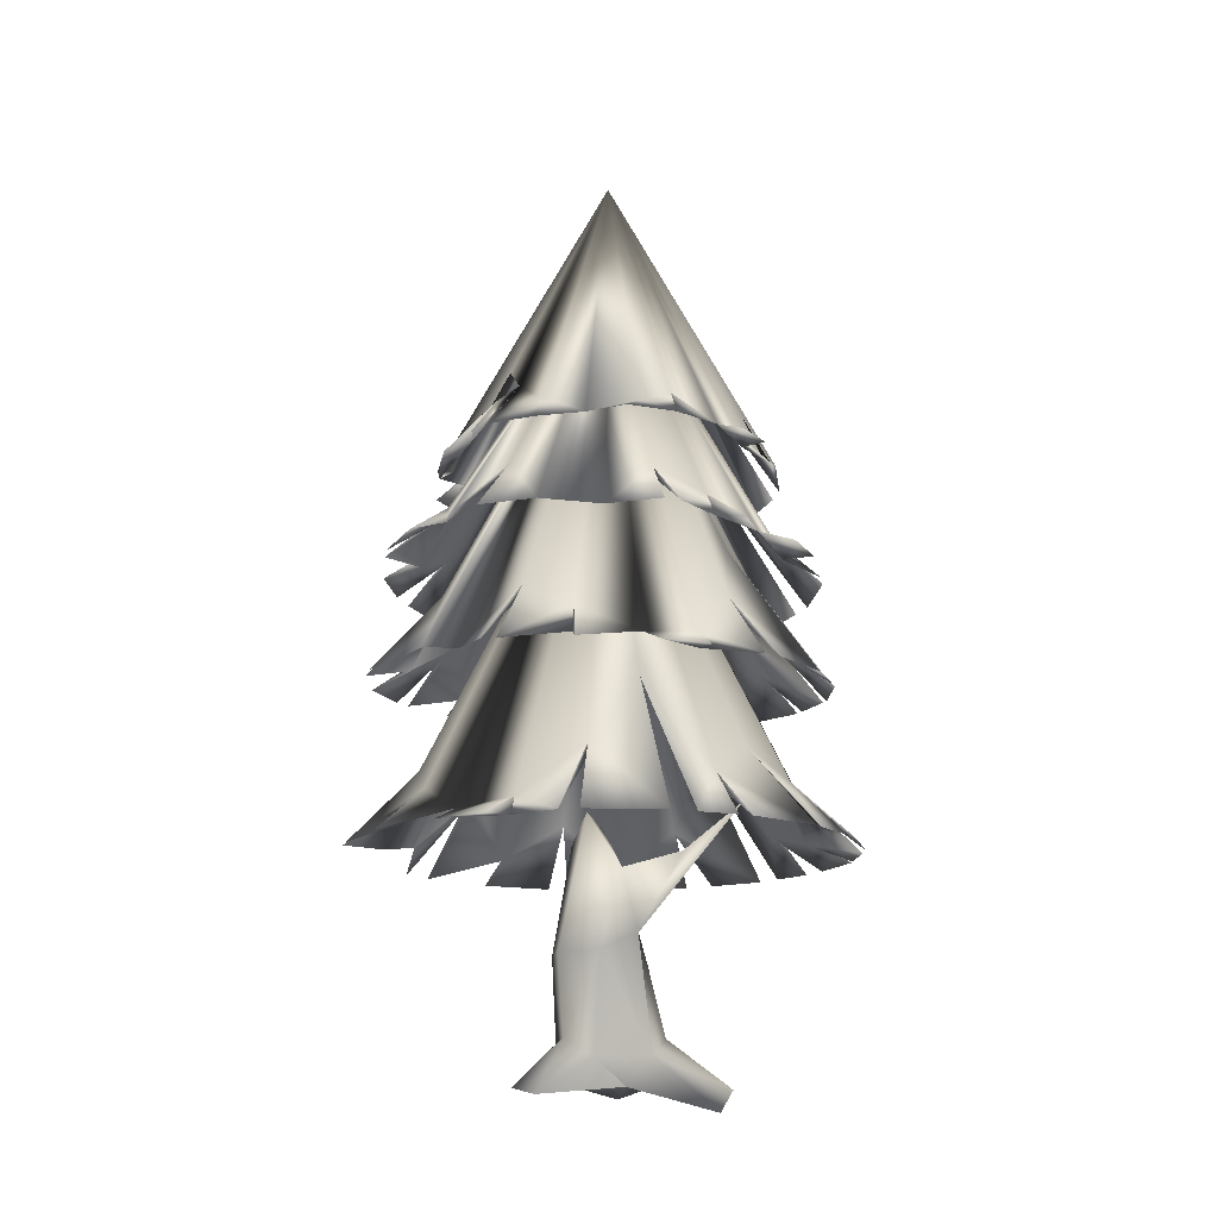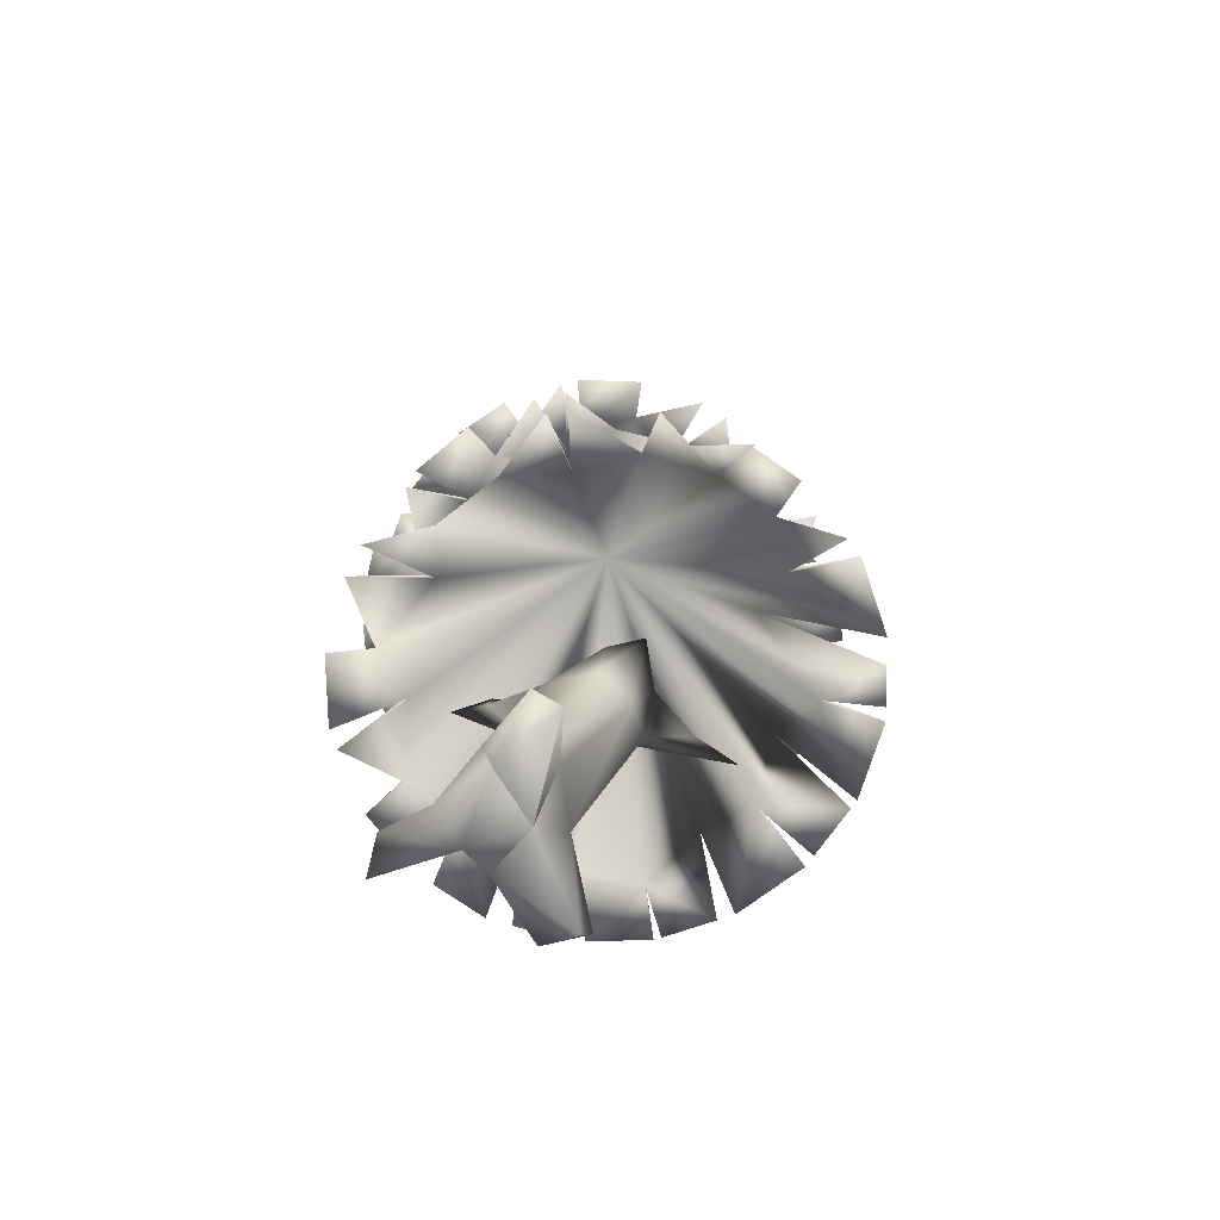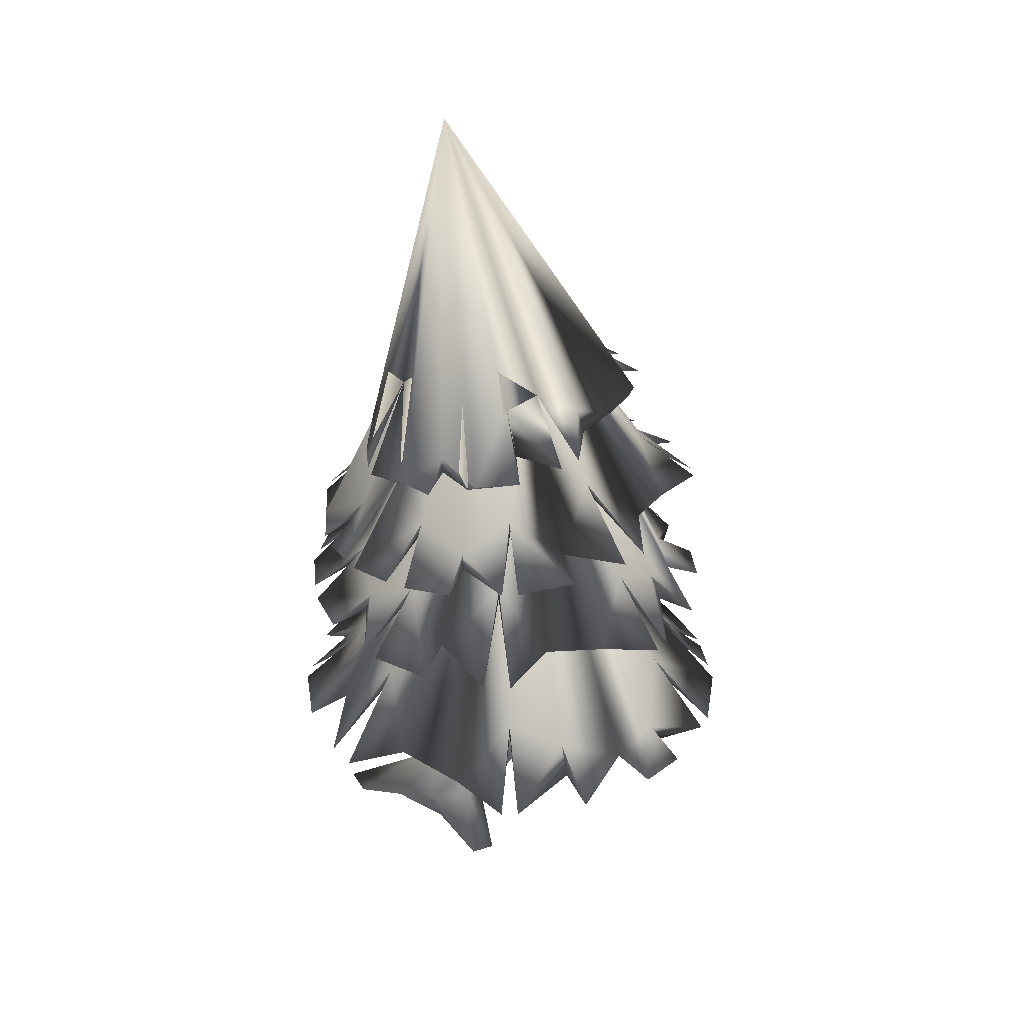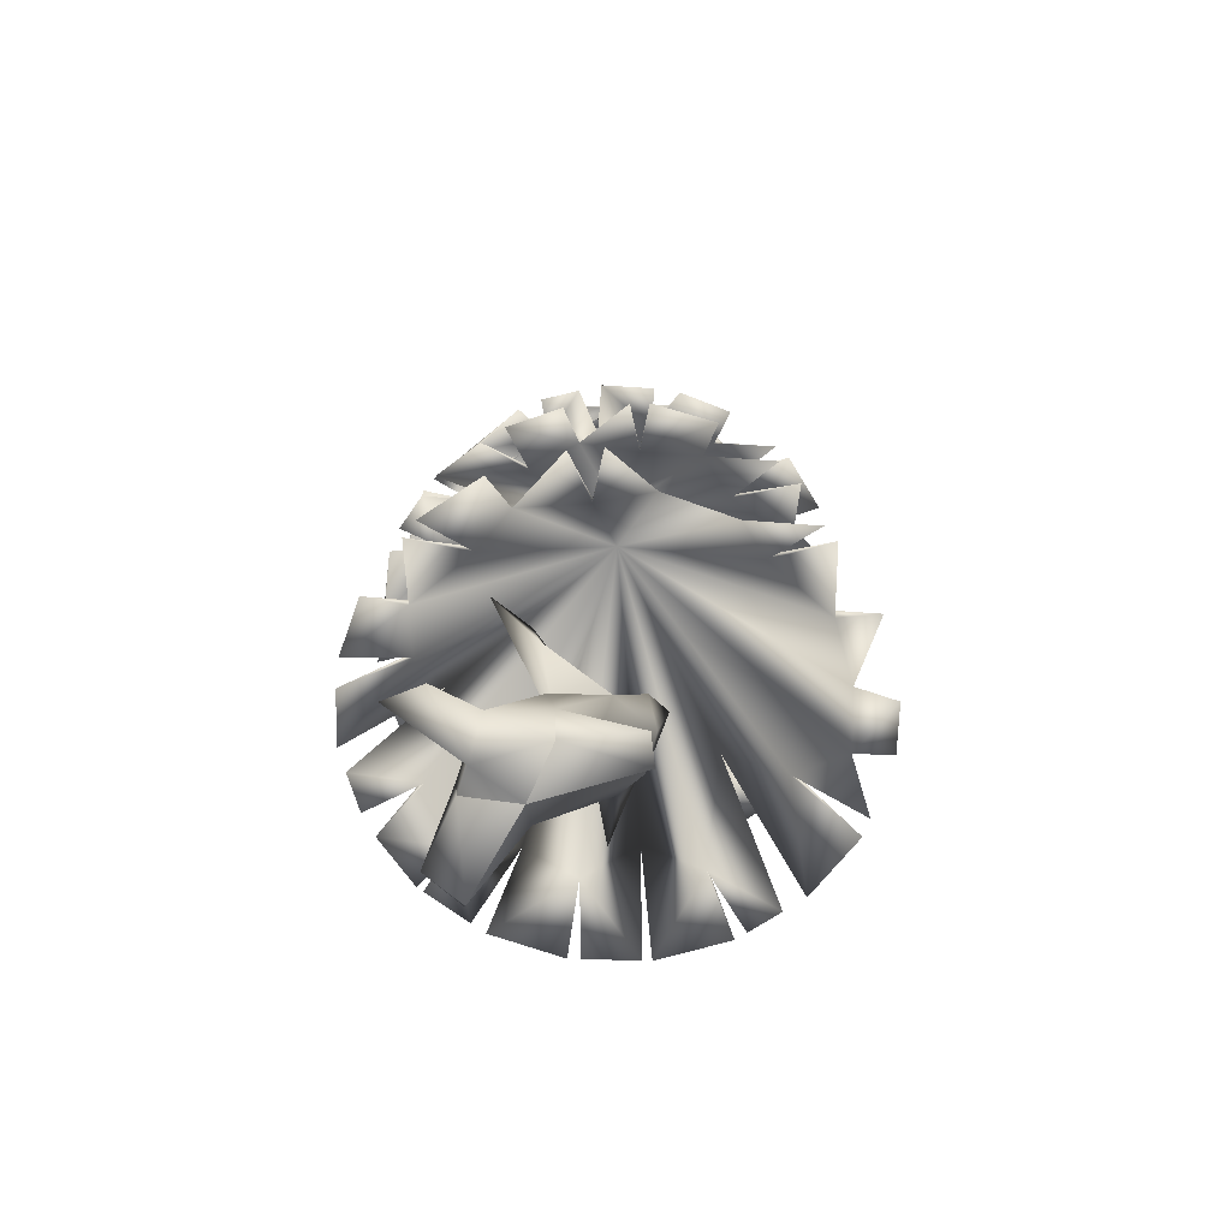
<metadata>
{"format":"obj","ext":"obj","renderer":"f3d","projection":"perspective","resolution":1024,"background":"white","views":[{"elev":-14.9,"azim":-85.5,"up":"+Y"},{"elev":-73.3,"azim":-152.1,"up":"+Y"},{"elev":33.7,"azim":-161.8,"up":"+Y"},{"elev":-67.6,"azim":151.3,"up":"+Y"}]}
</metadata>
<code>
o group3_pasted__group1_pasted__pasted__pCone1_Mesh
v -0.01367 0.06612 -0.01017
v -0.01607 0.06675 -0.007598
v -0.003896 0.09221 -0.000199
v -0.01971 0.06423 -0.00511
v -0.02203 0.06191 -0.000777
v -0.02321 0.06249 0.004284
v -0.01923 0.0645 0.006816
v -0.01465 0.06175 0.0129
v -0.01167 0.0597 0.01627
v -0.006228 0.06955 0.009435
v -0.002923 0.05792 0.01402
v 0.000769 0.05751 0.01022
v 0.003237 0.0568 0.006561
v 0.004142 0.05689 0.000847
v 0.004291 0.05645 -0.003469
v 0.002953 0.0569 -0.007533
v -0.001754 0.066 -0.008062
v -0.003883 0.05815 -0.01483
v -0.007769 0.06107 -0.01341
v -0.01219 0.05982 -0.01579
v -0.01779 0.06186 0.011
v 0.005033 0.0561 0.001616
v 0.001373 0.05676 -0.01134
v 0.000463 0.05693 -0.01263
v -0.01132 0.05934 -0.01573
v -0.01653 0.06029 -0.01458
v -0.02005 0.061 -0.01152
v -0.01529 0.06186 -0.01196
v -0.0213 0.06126 -0.00983
v -0.02056 0.06213 -0.005545
v -0.01904 0.06094 0.01352
v -0.01254 0.05969 0.0158
v -0.01503 0.06049 0.01319
v -0.006972 0.05857 0.01659
v -0.005518 0.05828 0.01594
v 0.001103 0.05693 0.01123
v -0.004062 0.09127 -0.00019
v -0.02305 0.06212 0.003033
v -0.02032 0.0623 0.007404
v -0.003461 0.05751 0.0142
v 0.002867 0.05634 0.006951
v 0.004127 0.05595 -0.003133
v 0.002438 0.05657 -0.008256
v -0.003182 0.05765 -0.01423
v -0.008016 0.05964 -0.01381
v -0.02241 0.06159 0.009365
v -0.007406 0.05847 -0.0166
v -0.01649 0.06045 0.01538
v -0.02098 0.05201 -0.01358
v -0.02165 0.05723 -0.007776
v -0.006987 0.08186 0.000284
v -0.02653 0.05236 -0.004668
v -0.0275 0.05137 0.001381
v -0.02361 0.05594 0.00541
v -0.02227 0.05368 0.01012
v -0.01431 0.05098 0.01635
v -0.008758 0.05428 0.01481
v -0.004827 0.05922 0.01095
v 0.002294 0.04766 0.01517
v 0.002403 0.05408 0.007473
v 0.009037 0.04732 0.004758
v 0.005368 0.05213 -0.001206
v 0.008146 0.04755 -0.00766
v 0.002376 0.05166 -0.01049
v -0.00242 0.05689 -0.01132
v -0.006016 0.05372 -0.01516
v -0.01111 0.05201 -0.01686
v -0.01534 0.05516 -0.01425
v -0.01901 0.05107 0.01466
v 0.01031 0.04719 -0.001649
v 0.009995 0.04724 -0.003066
v 0.006251 0.04778 -0.01245
v 0.002266 0.04825 -0.0165
v 0.000714 0.04843 -0.01786
v -0.005974 0.04914 -0.02049
v -0.0164 0.05018 -0.01994
v -0.02308 0.0508 -0.01653
v -0.018 0.05034 -0.01957
v -0.02851 0.05123 -0.009762
v -0.02914 0.051 0.008181
v -0.01997 0.04991 0.01795
v -0.01059 0.04893 0.02034
v -0.0146 0.04965 0.01674
v -0.002679 0.04815 0.01904
v -0.008994 0.04876 0.02049
v -0.000835 0.04798 0.01794
v 0.007159 0.0473 0.01081
v 0.007471 0.04728 0.01008
v -0.007081 0.08093 0.000268
v -0.02174 0.0563 -0.007791
v -0.0237 0.055 0.005394
v -0.02337 0.05133 0.01094
v -0.008852 0.05335 0.0148
v 0.001656 0.04725 0.01543
v 0.008674 0.04684 0.00529
v 0.008116 0.04699 -0.007254
v 0.002282 0.05073 -0.0105
v -0.00611 0.05279 -0.01517
v -0.01136 0.05058 -0.01741
v -0.01543 0.05423 -0.01427
v 0.004882 0.04795 -0.0142
v -0.003666 0.0489 -0.01975
v -0.02719 0.05114 -0.01208
v -0.02556 0.05054 0.01367
v -0.01102 0.04966 -0.02095
v -0.02972 0.05108 0.006754
v -0.01604 0.04949 0.01964
v -0.009213 0.04104 -0.01847
v -0.01435 0.04682 -0.01482
v -0.01111 0.07665 0.000483
v -0.01988 0.04064 -0.01564
v -0.02488 0.03927 -0.01164
v -0.0252 0.04492 -0.006016
v -0.02737 0.04242 -0.001313
v -0.02552 0.04013 0.00933
v -0.02047 0.04457 0.01193
v -0.01513 0.05074 0.0115
v -0.01139 0.04268 0.01641
v -0.006659 0.0457 0.0143
v -0.00153 0.04352 0.01354
v 0.002009 0.04393 0.009866
v 0.009131 0.03914 0.00714
v 0.006432 0.04318 0.000617
v 0.002905 0.04865 -0.003749
v 0.003198 0.04466 -0.009096
v 0.000681 0.04214 -0.01395
v -0.004697 0.04524 -0.01516
v -0.02791 0.0397 0.004665
v 0.006537 0.03882 0.01335
v 0.001433 0.03861 0.0179
v 0.007307 0.03887 0.01203
v 0.01114 0.03919 0.002107
v 0.01097 0.03933 -0.003886
v 0.01075 0.03938 -0.006057
v 0.007465 0.03948 -0.01291
v -0.000984 0.03949 -0.02
v -0.008588 0.03939 -0.0222
v -0.002481 0.03948 -0.02088
v -0.01763 0.03918 -0.02092
v -0.03098 0.03858 -0.007569
v -0.0309 0.03824 0.006563
v -0.02537 0.03814 0.01517
v -0.0259 0.03859 0.009495
v -0.01833 0.03816 0.01989
v -0.02424 0.03813 0.01644
v -0.01611 0.03819 0.02037
v -0.00483 0.03841 0.02066
v -0.01164 0.03826 0.02134
v -0.004066 0.03844 0.02032
v -0.01109 0.07557 0.000457
v -0.01432 0.04574 -0.01484
v -0.02518 0.04384 -0.006043
v -0.02856 0.03963 -0.001327
v -0.02045 0.04349 0.01191
v -0.01137 0.0416 0.01638
v -0.001509 0.04244 0.01351
v 0.00886 0.0385 0.007465
v 0.006454 0.0421 0.000591
v 0.00322 0.04358 -0.009122
v 0.001005 0.0405 -0.01446
v -0.004675 0.04416 -0.01519
v 0.01133 0.03925 -0.000226
v 0.008716 0.03945 -0.01067
v -0.01495 0.03925 -0.02175
v -0.03214 0.03839 -0.000768
v 0.0039 0.03951 -0.0169
v -0.0304 0.03863 -0.009088
v -0.02907 0.03817 0.01071
v -0.0128 0.03824 0.02109
v 0.000415 0.03857 0.01835
v 0.005364 0.02512 -0.01147
v -0.001064 0.03163 -0.01329
v -0.01072 0.06448 0
v -0.004393 0.025 -0.01852
v -0.01127 0.02372 -0.01999
v -0.01604 0.03003 -0.01638
v -0.02159 0.02748 -0.01496
v -0.02938 0.02524 -0.006063
v -0.02794 0.03003 0
v -0.02368 0.03663 0.004212
v -0.02552 0.02789 0.01075
v -0.02037 0.03103 0.01329
v -0.01627 0.02852 0.0171
v -0.01072 0.02879 0.01755
v -0.004763 0.02594 0.01832
v 0.000113 0.02763 0.01491
v 0.001554 0.03355 0.008915
v 0.006131 0.02905 0.005474
v 0.008406 0.02623 0
v 0.005824 0.02969 -0.005374
v -0.0271 0.02469 -0.0113
v -0.01071 0.02321 0.02378
v -0.01808 0.02321 0.02261
v -0.009062 0.02321 0.02352
v 0.001963 0.02321 0.01991
v -0.003337 0.02321 0.02261
v 0.006906 0.02321 0.01563
v 0.008589 0.02321 0.01394
v 0.01211 0.02321 0.006448
v 0.01227 0.02321 -0.005581
v 0.008883 0.02321 -0.01352
v 0.01198 0.02321 -0.007447
v 0.001558 0.02321 -0.02027
v -0.01893 0.02321 -0.02233
v -0.03081 0.02321 -0.01251
v -0.03427 0.02321 -0.001904
v -0.02983 0.02356 -0.006267
v -0.03339 0.02321 0.007294
v -0.03456 0.02321 -7.6e-05
v -0.03227 0.02321 0.009497
v -0.02473 0.02321 0.01922
v -0.03001 0.02321 0.01394
v -0.02392 0.02321 0.01963
v -0.01072 0.0633 0
v -0.001064 0.03045 -0.01329
v -0.01604 0.02886 -0.01638
v -0.0225 0.02447 -0.01598
v -0.02794 0.02886 0
v -0.02552 0.02671 0.01075
v -0.01627 0.02734 0.0171
v -0.004763 0.02476 0.01832
v 0.000113 0.02645 0.01491
v 0.006131 0.02787 0.005474
v 0.009005 0.02442 -8e-05
v 0.005824 0.02851 -0.005374
v 0.004069 0.02321 0.01846
v 0.01108 0.02321 0.009048
v 0.004107 0.02321 -0.01858
v -0.02548 0.02321 -0.01862
v -0.004042 0.02321 0.02272
v 0.01302 0.02321 0.000683
v -0.01725 0.02321 -0.02289
v -0.03305 0.02321 -0.008111
v -0.03059 0.02321 0.01279
v -0.01916 0.02321 0.02206
v -0.003142 0.000367 0.01009
v -0.003557 0.002409 0.0113
v 0.000777 0.002633 0.01033
v -0.002727 0.007129 0.0051
v 0.001318 0.006054 0.003809
v -0.005407 0.00542 0.004076
v -0.01511 0.02633 -0.001208
v -0.01168 0.02514 1.7e-05
v -0.01213 0.02366 -0.002852
v -0.002518 0.006282 -0.005153
v -0.006675 0.007021 -0.004107
v -0.002333 0.01137 -0.003898
v 0.002552 0.004061 -0.003381
v -0.003113 0.002985 -0.004255
v -0.008845 0.002388 -0.008559
v 0.001882 0.001879 0.000264
v -0.0036 0.002726 0.001448
v 0.001284 0.002877 0.003363
v 0.001926 0.007369 0.000128
v 0.00991 0.003026 -0.000674
v -0.01046 0.001725 -0.006286
v -0.007303 0.005262 -0.001212
v -0.01682 0.02685 0.01295
v -0.01002 0.01682 0.002871
v -0.01426 0.02143 0.001881
v -0.01316 0.01433 -0.00018
v -0.01212 0.01413 -0.004071
v -0.007484 0.01741 -0.001897
v -0.007566 0.01428 -0.00505
v -0.004816 0.01428 -0.000479
v -0.004122 0.01375 0.003525
v 0.00309 0.02741 -0.002873
v -0.01247 0.01575 0.00322
v 0.007353 0.003575 -0.003524
v -0.01525 0.02268 0.007399
v -0.001489 0.02066 -0.003852
v -0.001141 0.02545 -0.002798
f 1 2 3
f 2 4 3
f 4 5 3
f 6 7 3
f 8 9 3
f 9 10 3
f 11 12 3
f 13 14 3
f 14 15 3
f 15 16 3
f 16 17 3
f 17 18 3
f 18 19 3
f 19 20 3
f 20 1 3
f 5 6 3
f 7 21 3
f 21 8 3
f 10 11 3
f 12 13 3
f 16 23 17
f 24 18 17
f 19 25 20
f 27 1 28
f 29 4 2
f 5 4 30
f 31 8 21
f 32 8 33
f 35 11 10
f 28 37 2
f 2 37 30
f 30 37 5
f 38 37 39
f 33 37 32
f 32 37 10
f 40 37 12
f 41 37 14
f 14 37 42
f 42 37 43
f 43 37 17
f 17 37 44
f 44 37 45
f 45 37 25
f 25 37 28
f 5 37 38
f 39 37 21
f 21 37 33
f 10 37 40
f 12 37 41
f 41 22 13
f 42 16 15
f 45 18 44
f 25 26 20
f 30 29 2
f 39 6 38
f 39 21 46
f 33 31 21
f 32 34 9
f 40 35 10
f 40 36 11
f 39 46 7
f 49 50 51
f 50 52 51
f 52 53 51
f 54 55 51
f 56 57 51
f 57 58 51
f 59 60 51
f 61 62 51
f 62 63 51
f 63 64 51
f 64 65 51
f 65 66 51
f 66 67 51
f 67 68 51
f 68 49 51
f 53 54 51
f 55 69 51
f 69 56 51
f 58 59 51
f 60 61 51
f 71 63 62
f 64 73 65
f 74 66 65
f 75 67 66
f 67 76 68
f 77 68 78
f 79 52 50
f 80 55 54
f 81 56 69
f 82 56 83
f 84 57 85
f 86 59 58
f 88 61 60
f 49 89 90
f 90 89 52
f 52 89 53
f 91 89 92
f 83 89 93
f 93 89 58
f 94 89 60
f 95 89 62
f 62 89 96
f 96 89 97
f 97 89 65
f 65 89 98
f 98 89 99
f 99 89 100
f 100 89 49
f 53 89 91
f 92 89 69
f 69 89 83
f 58 89 94
f 60 89 95
f 95 70 61
f 96 71 62
f 96 72 63
f 97 73 101
f 74 98 102
f 99 75 98
f 100 77 78
f 49 90 103
f 52 79 90
f 92 80 91
f 92 69 104
f 83 81 69
f 93 84 85
f 94 86 58
f 94 87 59
f 95 88 60
f 97 101 64
f 98 75 66
f 100 78 68
f 90 79 50
f 91 80 54
f 92 104 55
f 93 85 57
f 108 109 110
f 109 111 110
f 111 112 110
f 113 114 110
f 115 116 110
f 116 117 110
f 118 119 110
f 120 121 110
f 121 122 110
f 122 123 110
f 123 124 110
f 124 125 110
f 125 126 110
f 126 127 110
f 127 108 110
f 112 113 110
f 114 128 110
f 128 115 110
f 117 118 110
f 119 120 110
f 129 120 130
f 131 122 121
f 123 133 124
f 134 125 124
f 135 126 125
f 126 136 127
f 137 127 138
f 139 111 109
f 140 114 113
f 141 115 128
f 142 115 143
f 144 116 145
f 146 118 117
f 147 118 148
f 149 120 119
f 108 150 151
f 151 150 111
f 111 150 112
f 152 150 153
f 143 150 154
f 154 150 117
f 155 150 119
f 156 150 121
f 121 150 157
f 157 150 158
f 158 150 124
f 124 150 159
f 159 150 160
f 160 150 161
f 161 150 108
f 112 150 152
f 153 150 128
f 128 150 143
f 117 150 155
f 119 150 156
f 156 129 130
f 157 131 121
f 157 132 122
f 158 133 162
f 134 159 163
f 160 135 159
f 161 137 138
f 108 151 164
f 111 139 151
f 153 140 152
f 153 128 165
f 143 141 128
f 154 144 145
f 155 146 117
f 155 147 148
f 156 149 119
f 156 130 120
f 158 162 123
f 159 135 125
f 161 138 127
f 151 139 109
f 152 140 113
f 153 165 114
f 154 145 116
f 155 148 118
f 171 172 173
f 172 174 173
f 174 175 173
f 176 177 173
f 178 179 173
f 179 180 173
f 181 182 173
f 183 184 173
f 184 185 173
f 185 186 173
f 186 187 173
f 187 188 173
f 188 189 173
f 189 190 173
f 190 171 173
f 175 176 173
f 177 191 173
f 191 178 173
f 180 181 173
f 182 183 173
f 192 183 193
f 194 185 184
f 195 185 196
f 186 197 187
f 198 188 187
f 199 189 188
f 189 200 190
f 201 190 202
f 203 174 172
f 204 177 176
f 205 178 191
f 206 178 207
f 208 179 209
f 210 181 180
f 211 181 212
f 213 183 182
f 171 214 215
f 215 214 174
f 174 214 175
f 216 214 217
f 207 214 218
f 218 214 180
f 219 214 182
f 220 214 184
f 184 214 221
f 221 214 222
f 222 214 187
f 187 214 223
f 223 214 224
f 224 214 225
f 225 214 171
f 175 214 216
f 217 214 191
f 191 214 207
f 180 214 219
f 182 214 220
f 220 192 193
f 221 194 184
f 221 195 196
f 222 197 226
f 198 223 227
f 224 199 223
f 225 201 202
f 171 215 228
f 174 203 215
f 217 204 216
f 217 191 229
f 207 205 191
f 218 208 209
f 219 210 180
f 219 211 212
f 220 213 182
f 220 193 183
f 221 196 185
f 222 226 186
f 223 199 188
f 225 202 190
f 215 203 172
f 216 204 176
f 217 229 177
f 218 209 179
f 219 212 181
f 238 237 236
f 248 249 245
f 249 251 252
f 248 251 249
f 253 254 240
f 252 241 257
f 257 241 261
f 260 243 242
f 261 242 262
f 261 260 242
f 263 264 244
f 244 262 242
f 265 259 266
f 239 266 259
f 241 259 268
f 261 262 246
f 264 246 262
f 240 254 266
f 247 265 254
f 253 236 252
f 241 236 237
f 253 238 236
f 240 238 253
f 239 238 240
f 251 269 255
f 254 269 248
f 251 255 254
f 257 256 252
f 246 256 257
f 260 270 259
f 260 268 270
f 270 258 259
f 263 271 264
f 263 265 272
f 272 267 271
f 271 267 265
f 22 14 13
f 14 42 15
f 16 43 23
f 24 44 18
f 18 47 19
f 19 45 25
f 26 1 20
f 27 2 1
f 29 30 4
f 5 38 6
f 6 39 7
f 7 46 21
f 31 48 8
f 32 9 8
f 34 10 9
f 35 40 11
f 36 12 11
f 12 41 13
f 41 14 22
f 42 43 16
f 43 17 23
f 24 17 44
f 45 47 18
f 25 28 26
f 28 2 27
f 33 48 31
f 32 10 34
f 40 12 36
f 45 19 47
f 28 1 26
f 33 8 48
f 70 62 61
f 71 96 63
f 72 64 63
f 64 101 73
f 74 102 66
f 75 105 67
f 67 99 76
f 77 49 68
f 49 103 50
f 53 106 54
f 80 92 55
f 55 104 69
f 81 107 56
f 82 57 56
f 84 58 57
f 86 94 59
f 87 60 59
f 88 95 61
f 95 62 70
f 96 97 72
f 97 65 73
f 74 65 98
f 99 105 75
f 99 100 76
f 100 49 77
f 91 106 53
f 83 107 81
f 83 93 82
f 93 58 84
f 94 60 87
f 97 64 72
f 98 66 102
f 99 67 105
f 100 68 76
f 90 50 103
f 91 54 106
f 83 56 107
f 93 57 82
f 129 121 120
f 131 157 122
f 132 123 122
f 123 162 133
f 134 163 125
f 135 166 126
f 126 160 136
f 137 108 127
f 108 164 109
f 112 167 113
f 140 153 114
f 114 165 128
f 141 168 115
f 142 116 115
f 144 117 116
f 146 169 118
f 147 119 118
f 149 170 120
f 156 121 129
f 157 158 132
f 158 124 133
f 134 124 159
f 160 166 135
f 160 161 136
f 161 108 137
f 152 167 112
f 143 168 141
f 143 154 142
f 154 117 144
f 155 169 146
f 155 119 147
f 156 170 149
f 158 123 132
f 159 125 163
f 160 126 166
f 161 127 136
f 151 109 164
f 152 113 167
f 143 115 168
f 154 116 142
f 155 118 169
f 156 120 170
f 192 184 183
f 194 230 185
f 195 186 185
f 186 226 197
f 198 227 188
f 199 231 189
f 189 224 200
f 201 171 190
f 171 228 172
f 175 232 176
f 204 217 177
f 177 229 191
f 205 233 178
f 206 179 178
f 208 180 179
f 210 234 181
f 211 182 181
f 213 235 183
f 220 184 192
f 221 230 194
f 221 222 195
f 222 187 197
f 198 187 223
f 224 231 199
f 224 225 200
f 225 171 201
f 216 232 175
f 207 233 205
f 207 218 206
f 218 180 208
f 219 234 210
f 219 182 211
f 220 235 213
f 221 185 230
f 222 186 195
f 223 188 227
f 224 189 231
f 225 190 200
f 215 172 228
f 216 176 232
f 207 178 233
f 218 179 206
f 219 181 234
f 220 183 235
f 243 244 242
f 247 248 245
f 251 253 252
f 253 251 254
f 248 247 254
f 257 261 246
f 260 259 243
f 261 268 260
f 244 264 262
f 265 263 259
f 263 244 243
f 259 263 243
f 239 240 266
f 241 239 259
f 261 241 268
f 264 245 246
f 264 247 245
f 247 264 265
f 254 265 266
f 239 241 237
f 241 252 236
f 239 237 238
f 251 248 269
f 254 255 269
f 246 245 250
f 245 249 250
f 249 256 250
f 249 252 256
f 246 250 256
f 268 259 258
f 270 268 258
f 265 264 271
f 263 272 271
f 272 265 267

</code>
